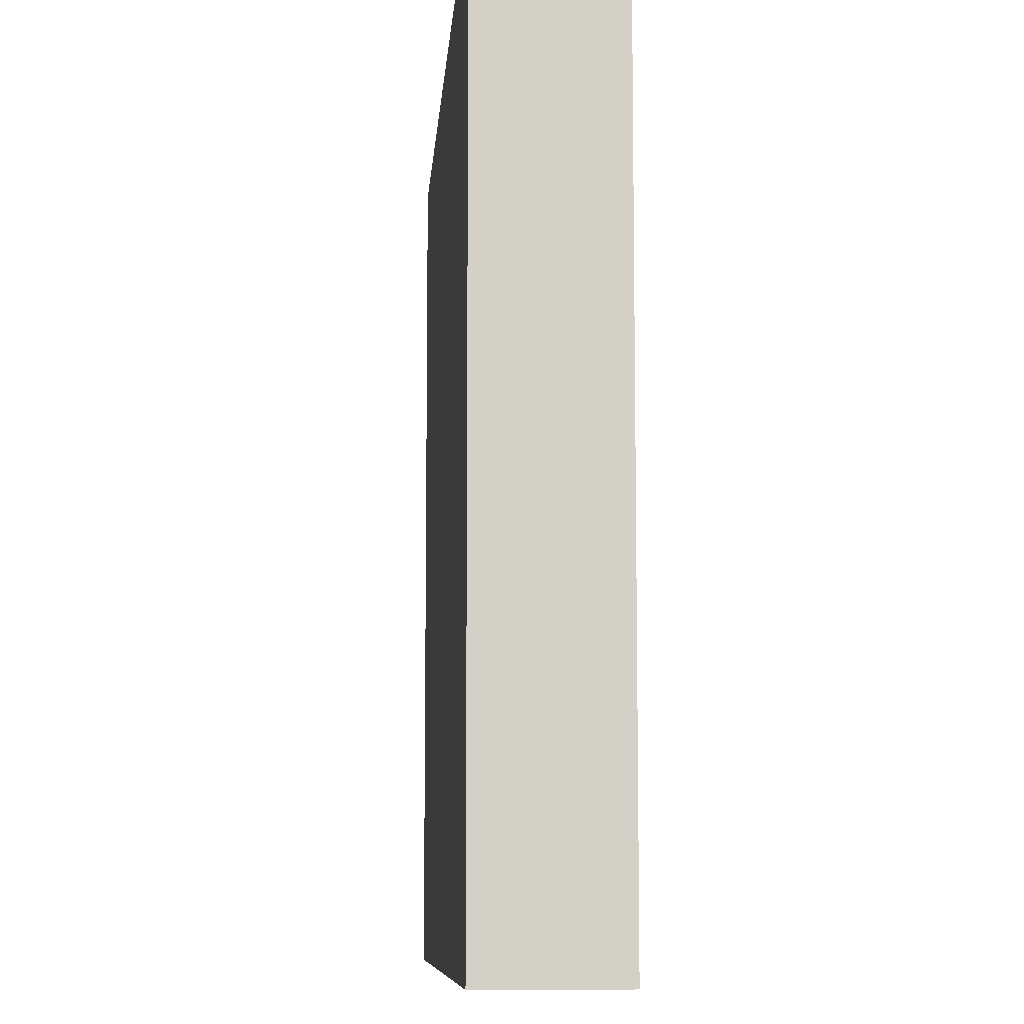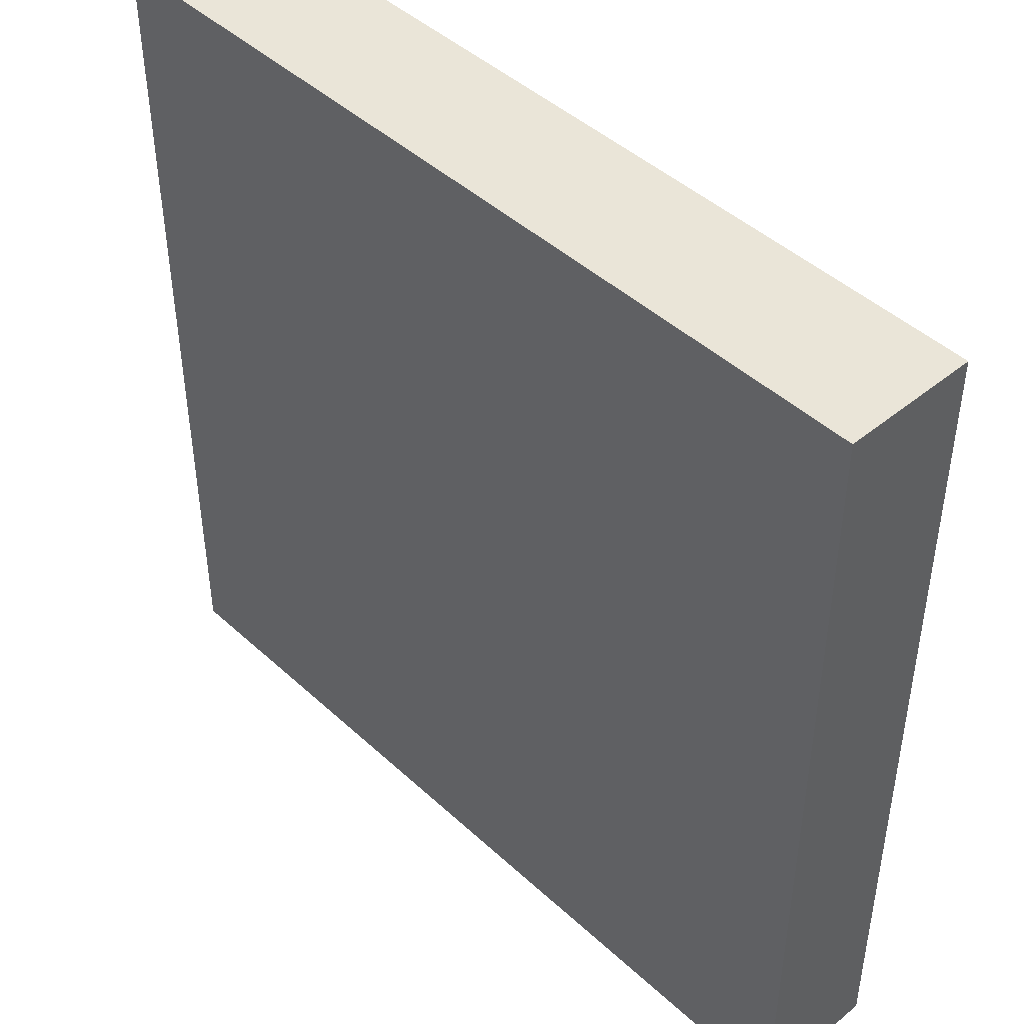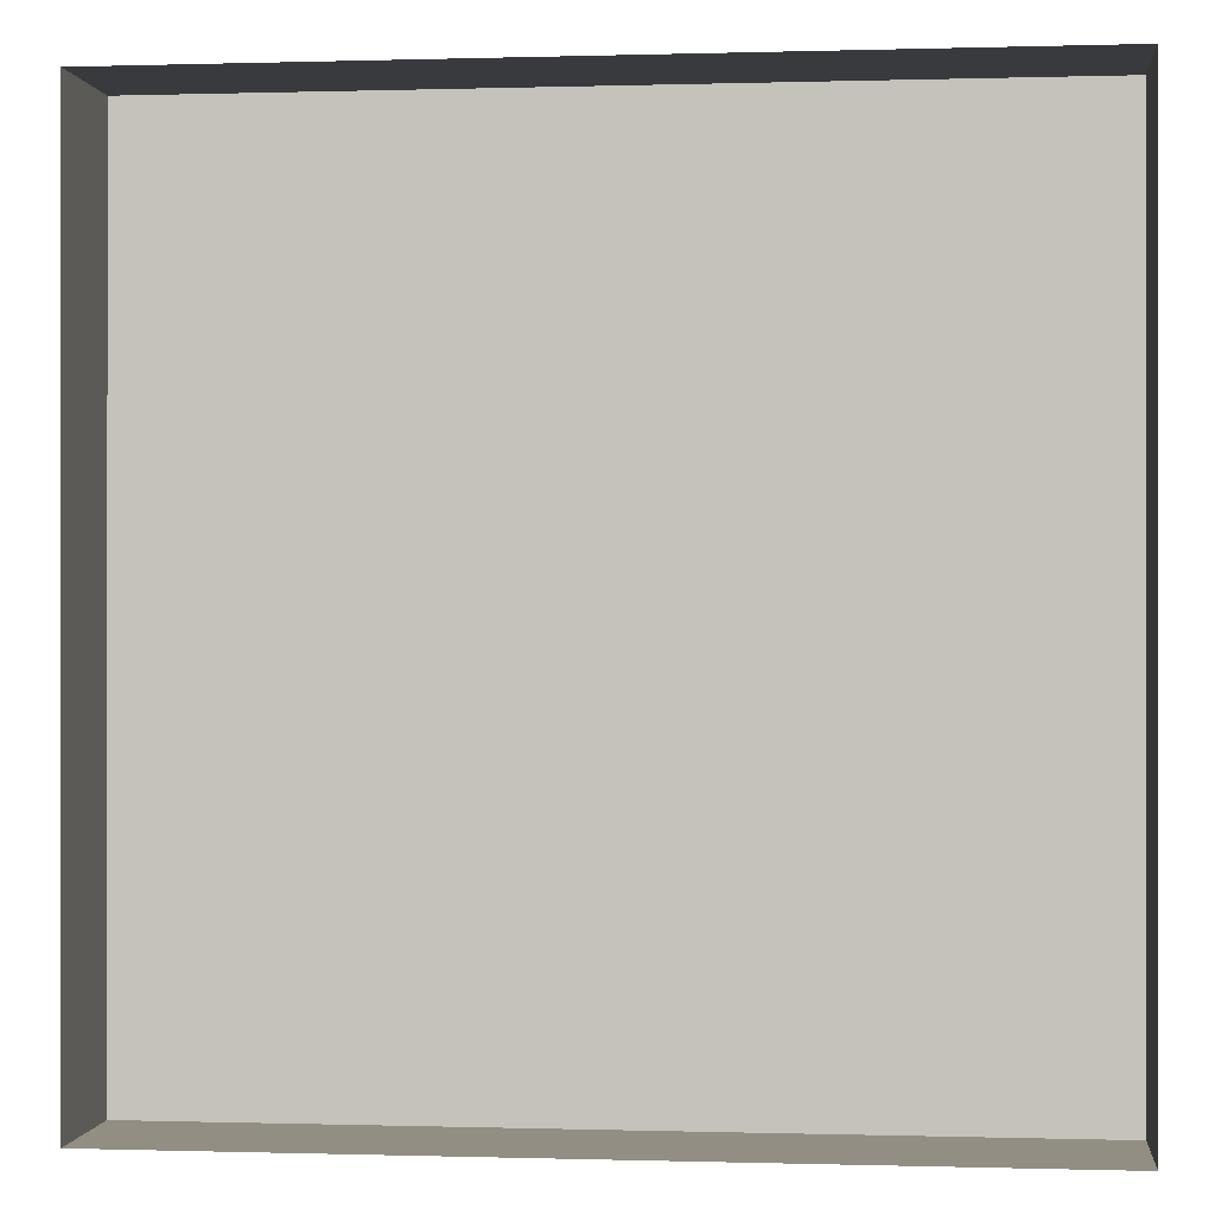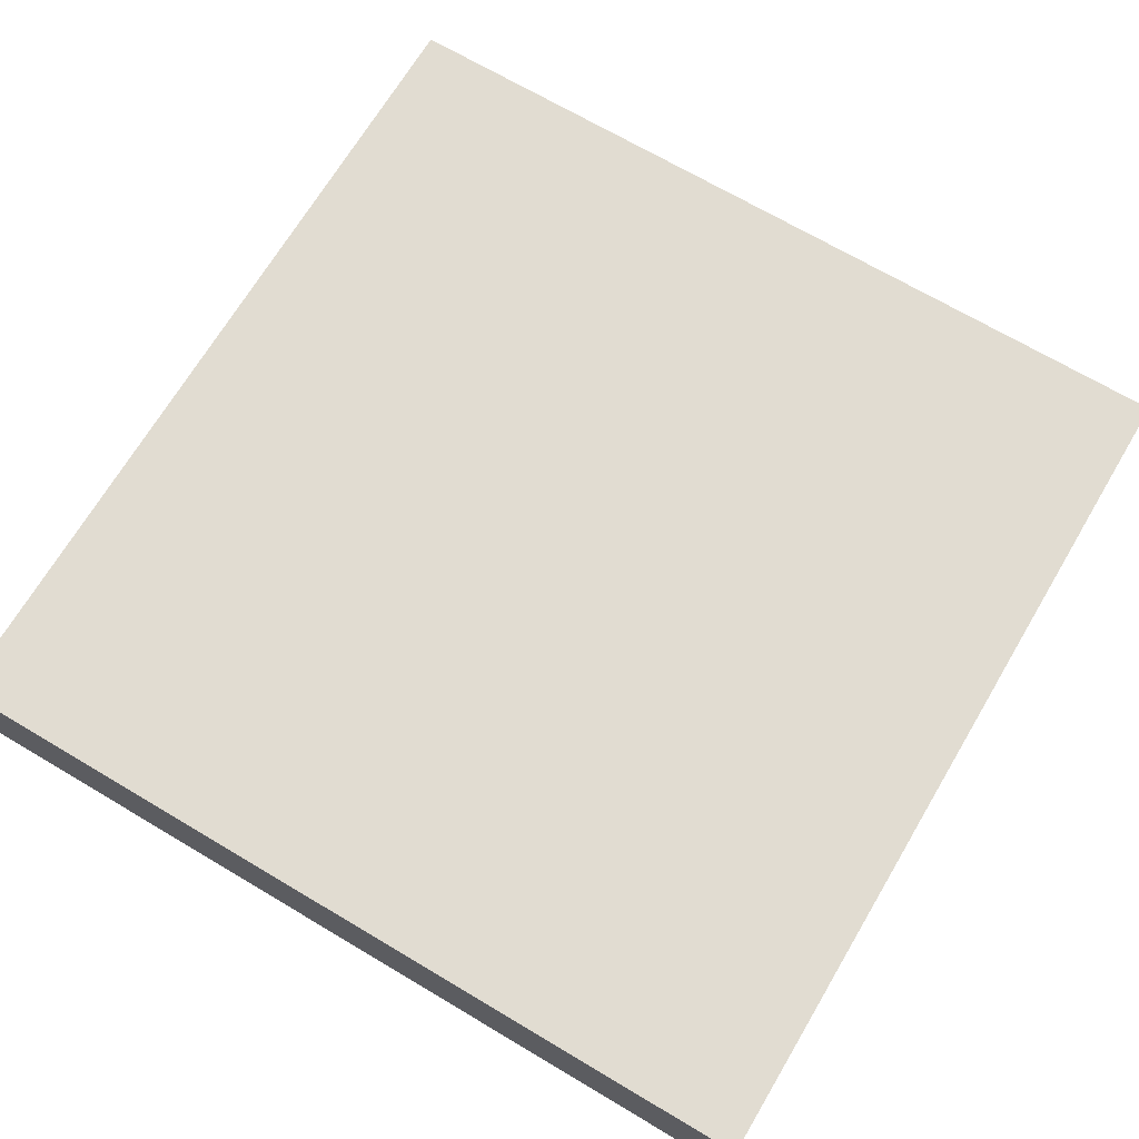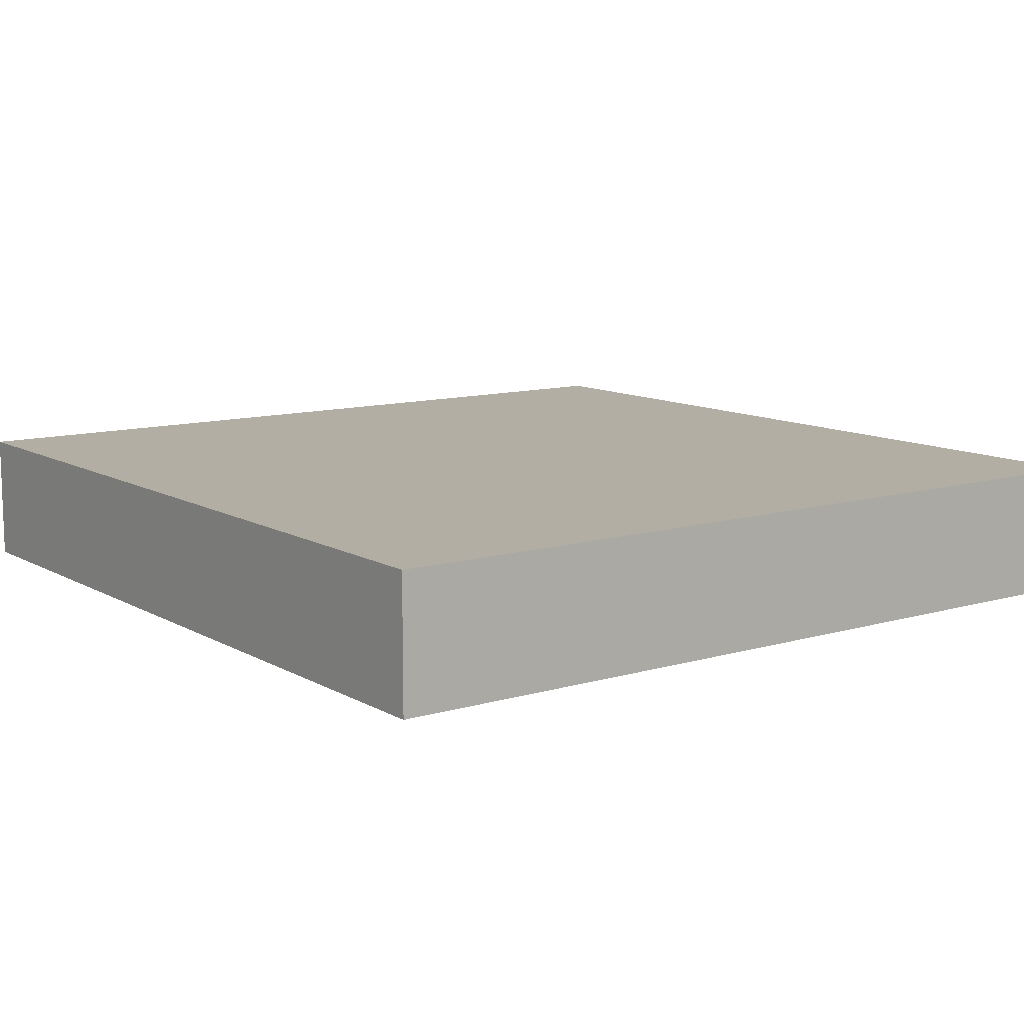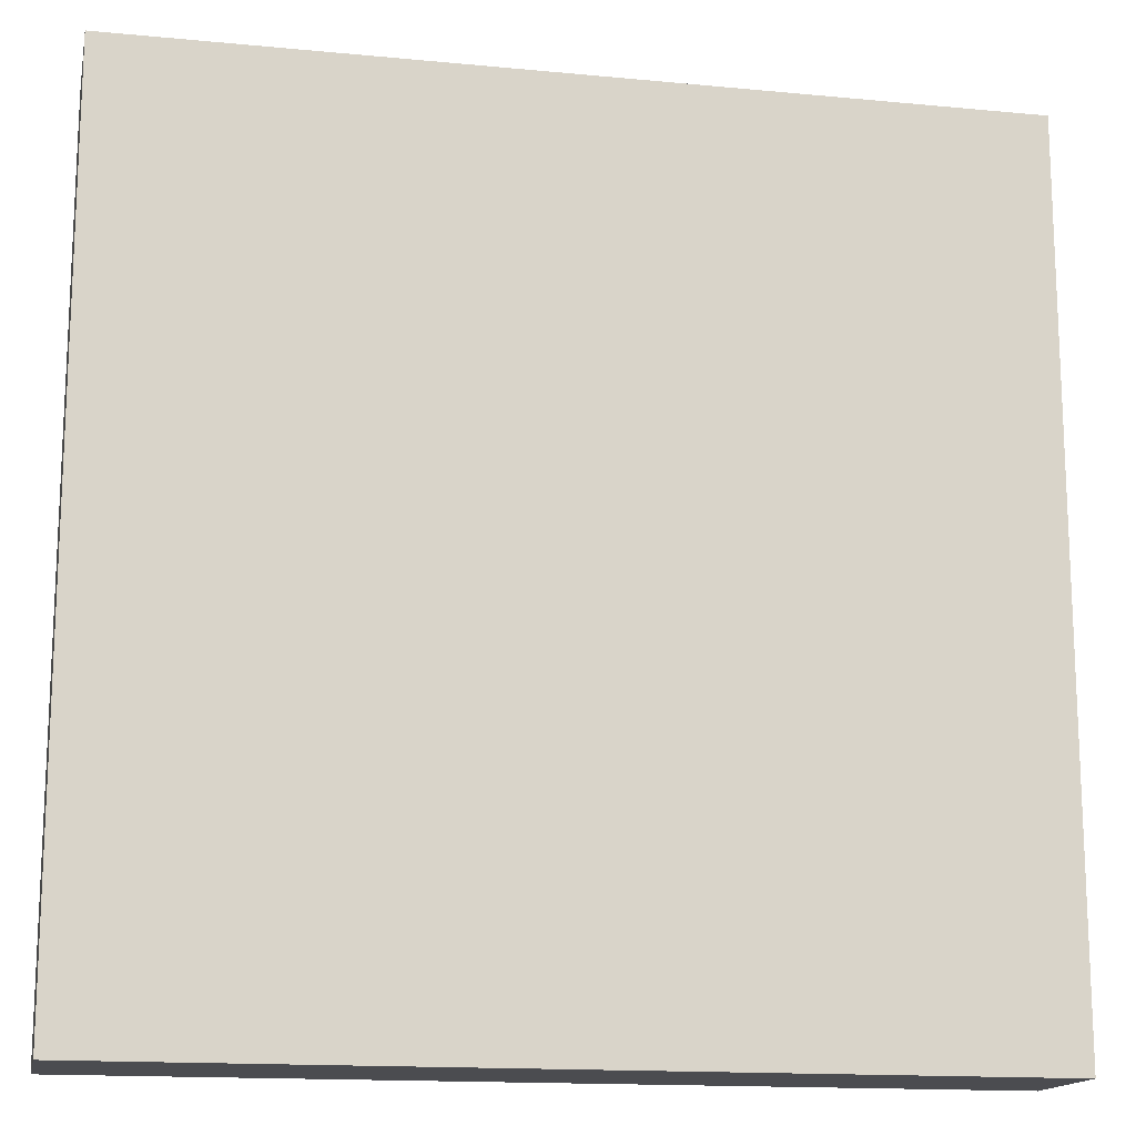
<metadata>
{"format":"obj","ext":"obj","renderer":"f3d","projection":"perspective","resolution":1024,"background":"white","views":[{"elev":-8.7,"azim":-94.1,"up":"+Z"},{"elev":45.2,"azim":-133.4,"up":"+Z"},{"elev":-0.1,"azim":6.4,"up":"+Z"},{"elev":69.3,"azim":-59.3,"up":"+Y"},{"elev":10.9,"azim":143.8,"up":"+Y"},{"elev":-15.2,"azim":168.5,"up":"+Z"}]}
</metadata>
<code>
o mesh56/mesh56-geometry#mesh56-geometry
v -0.4519 -0.132 0.2202
v -0.4519 -0.1218 0.1542
v -0.4519 -0.132 0.1542
v -0.4519 -0.1218 0.2202
v -0.386 -0.132 0.1542
v -0.386 -0.1218 0.2202
v -0.386 -0.1218 0.1542
v -0.386 -0.132 0.2202
f 1 2 3
f 2 1 4
f 3 2 1
f 4 1 2
f 2 5 3
f 3 5 2
f 1 6 4
f 4 6 1
f 6 2 4
f 4 2 6
f 5 2 7
f 7 2 5
f 6 1 8
f 8 1 6
f 2 6 7
f 7 6 2
f 6 5 7
f 7 5 6
f 5 6 8
f 8 6 5

</code>
